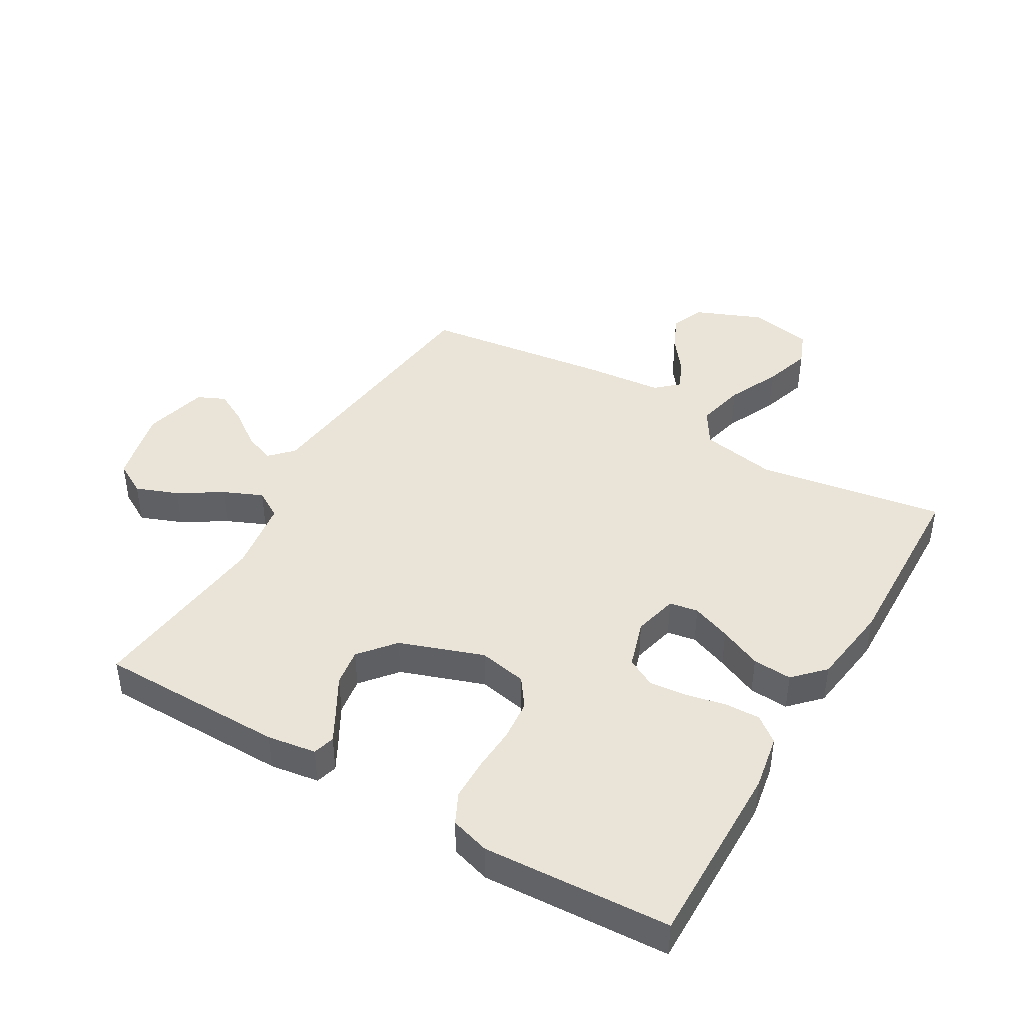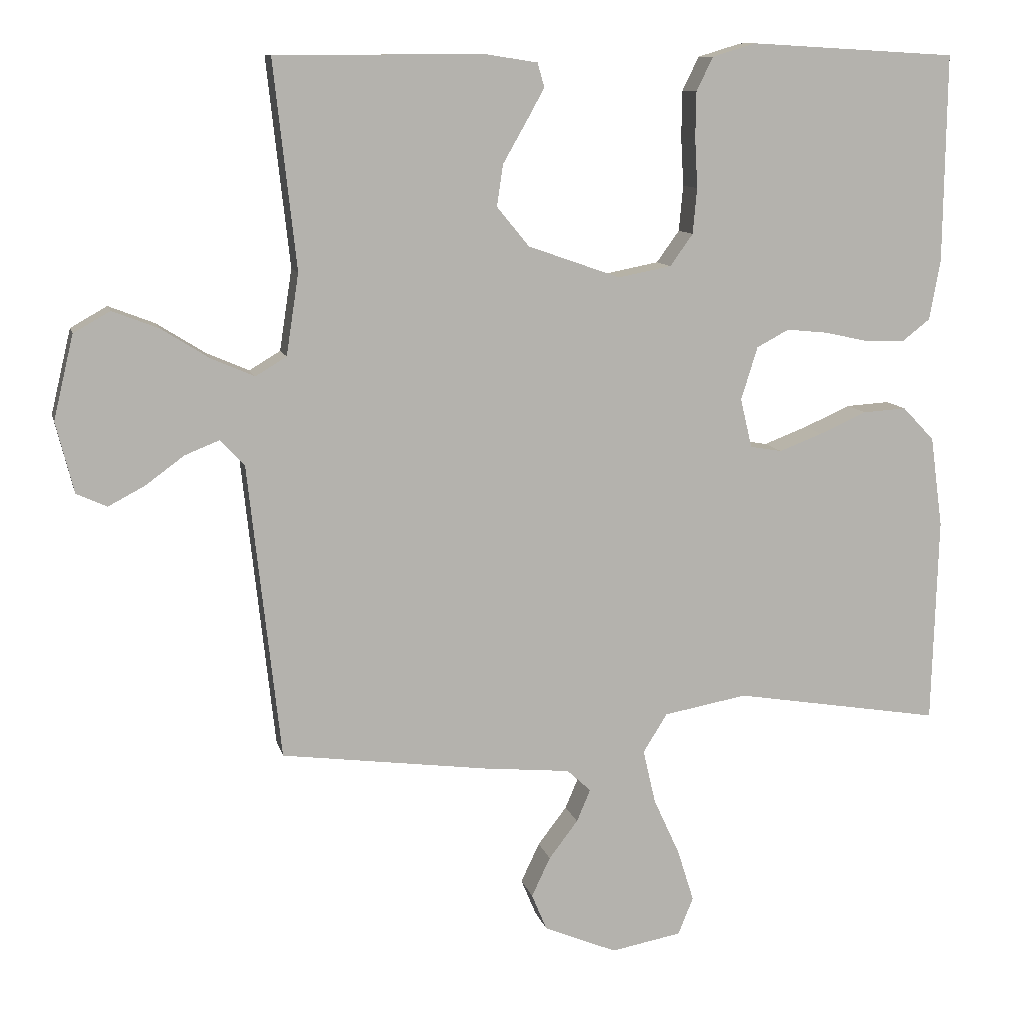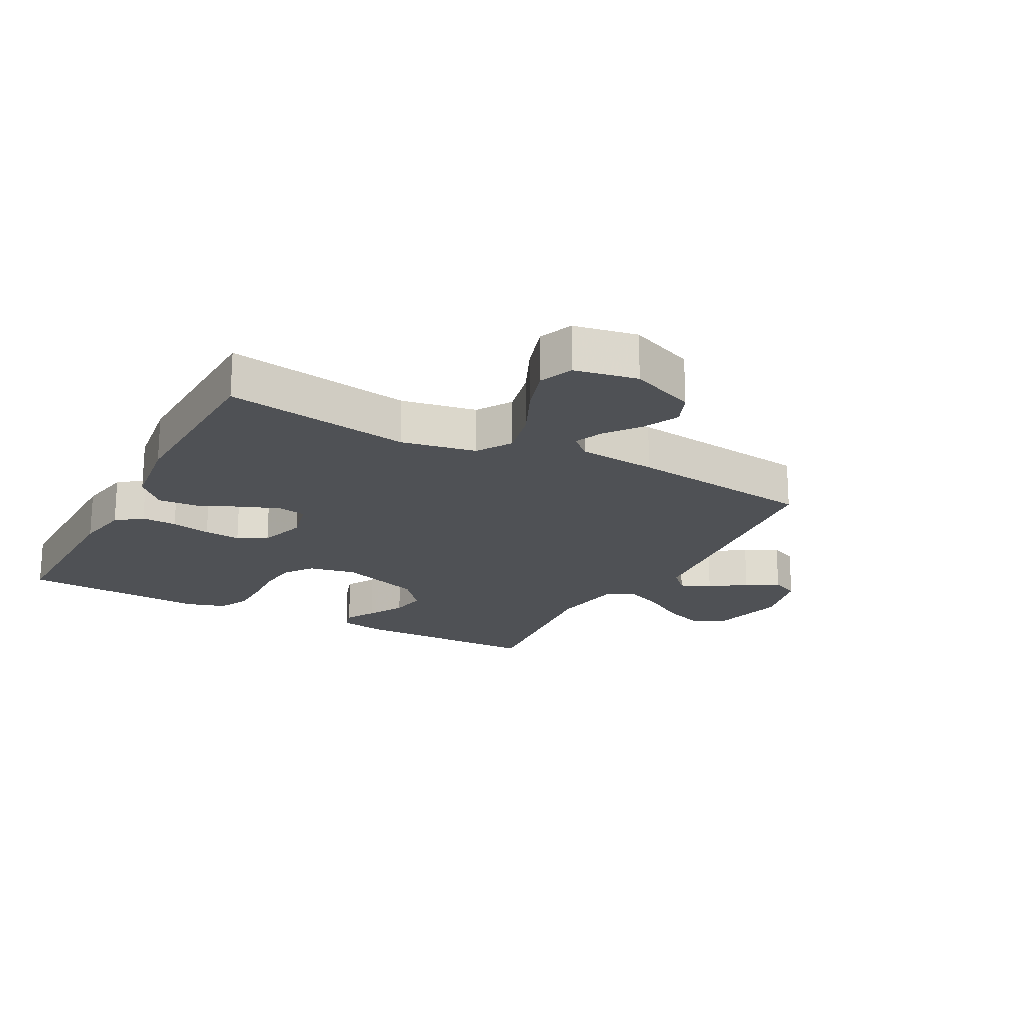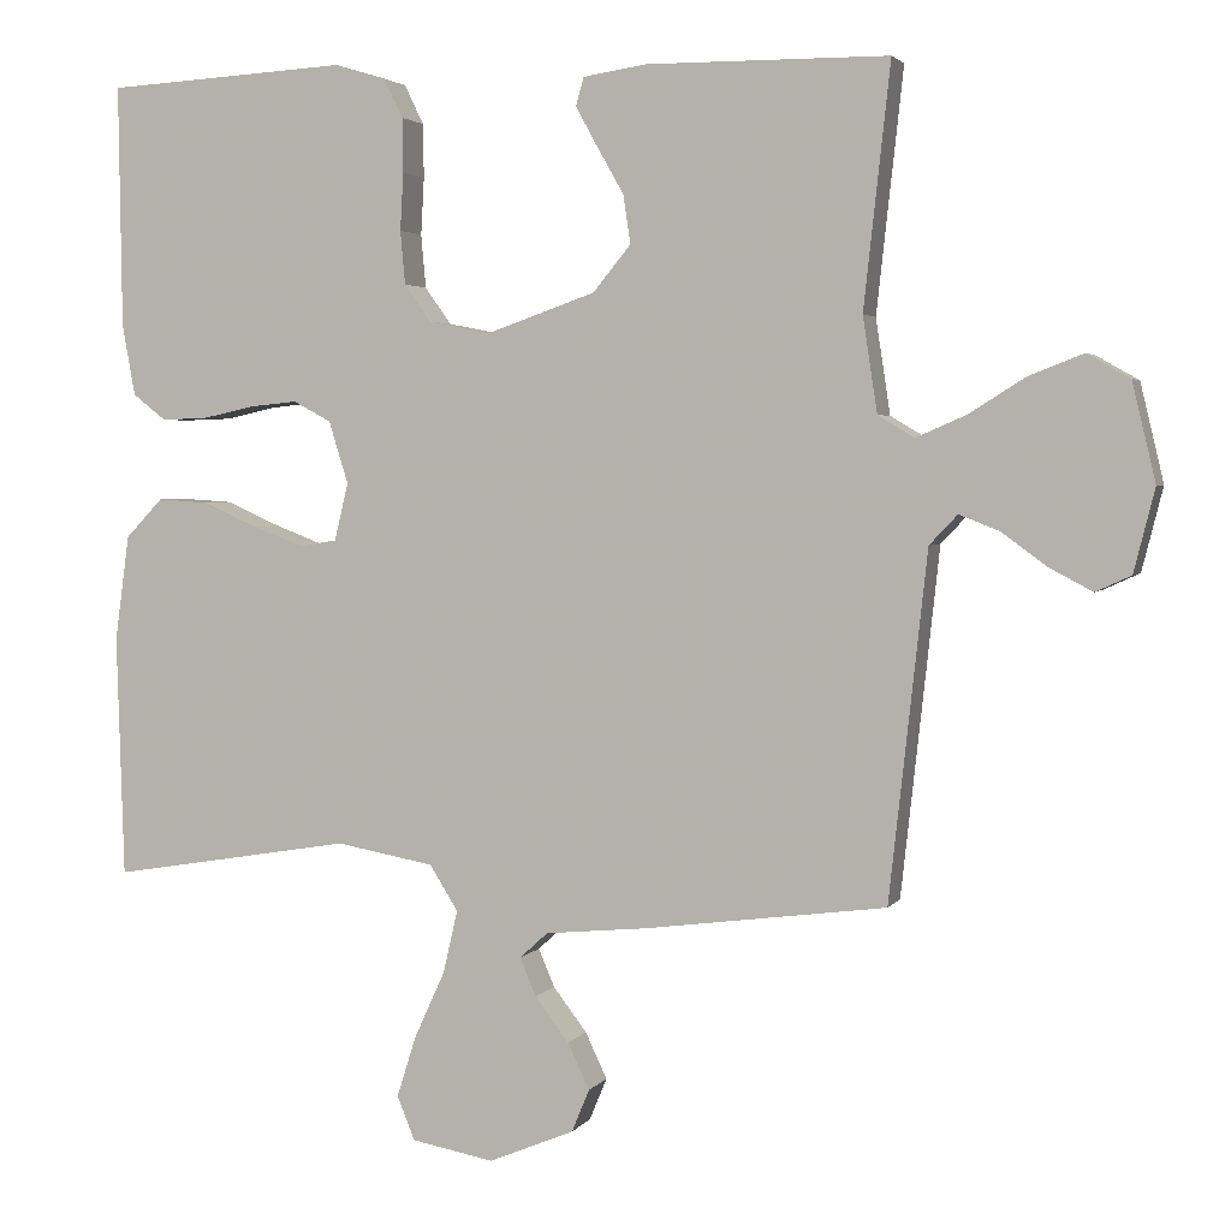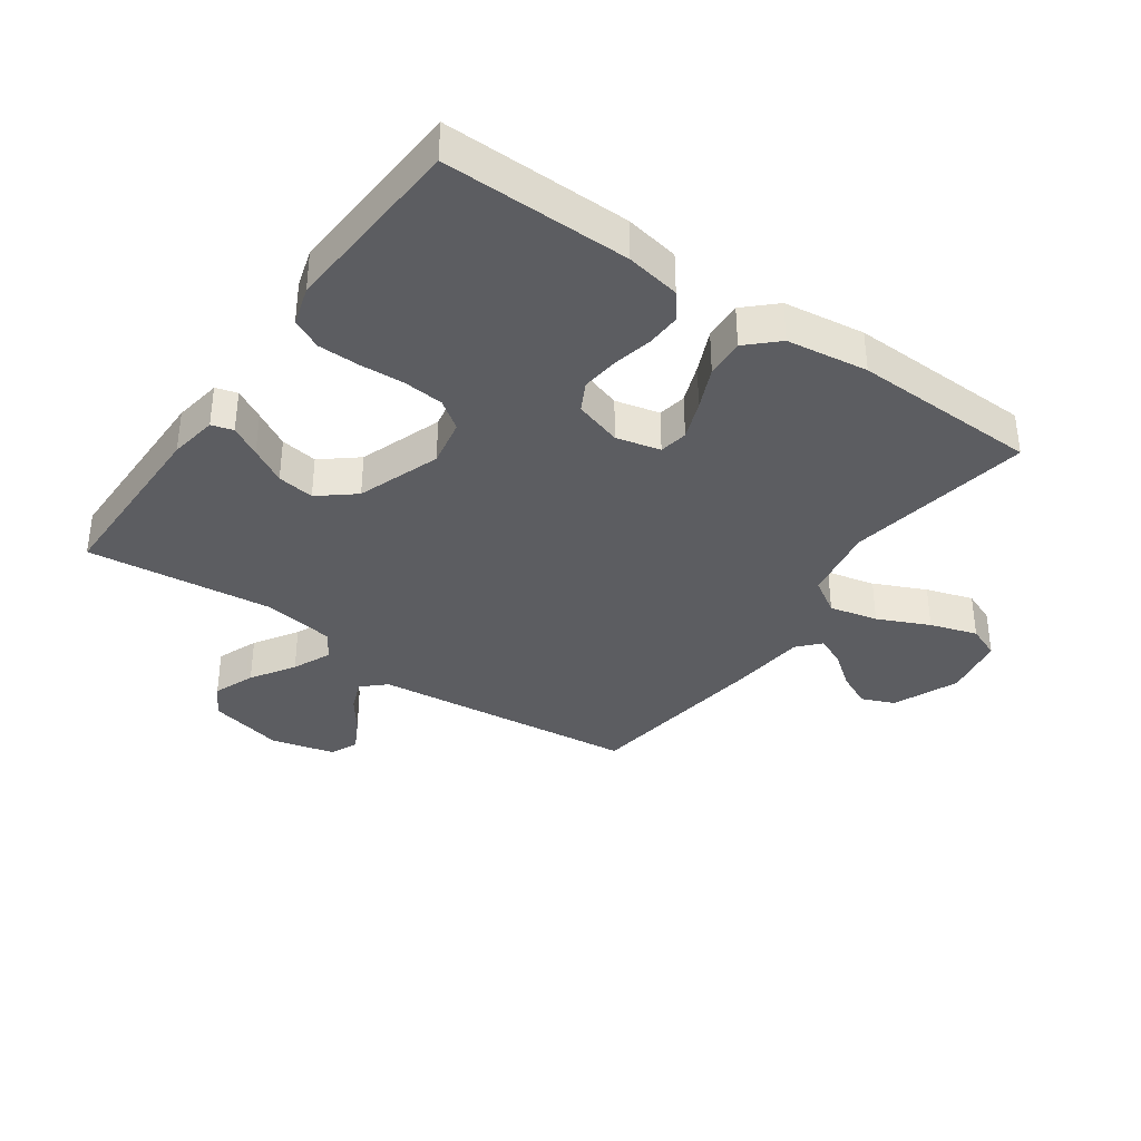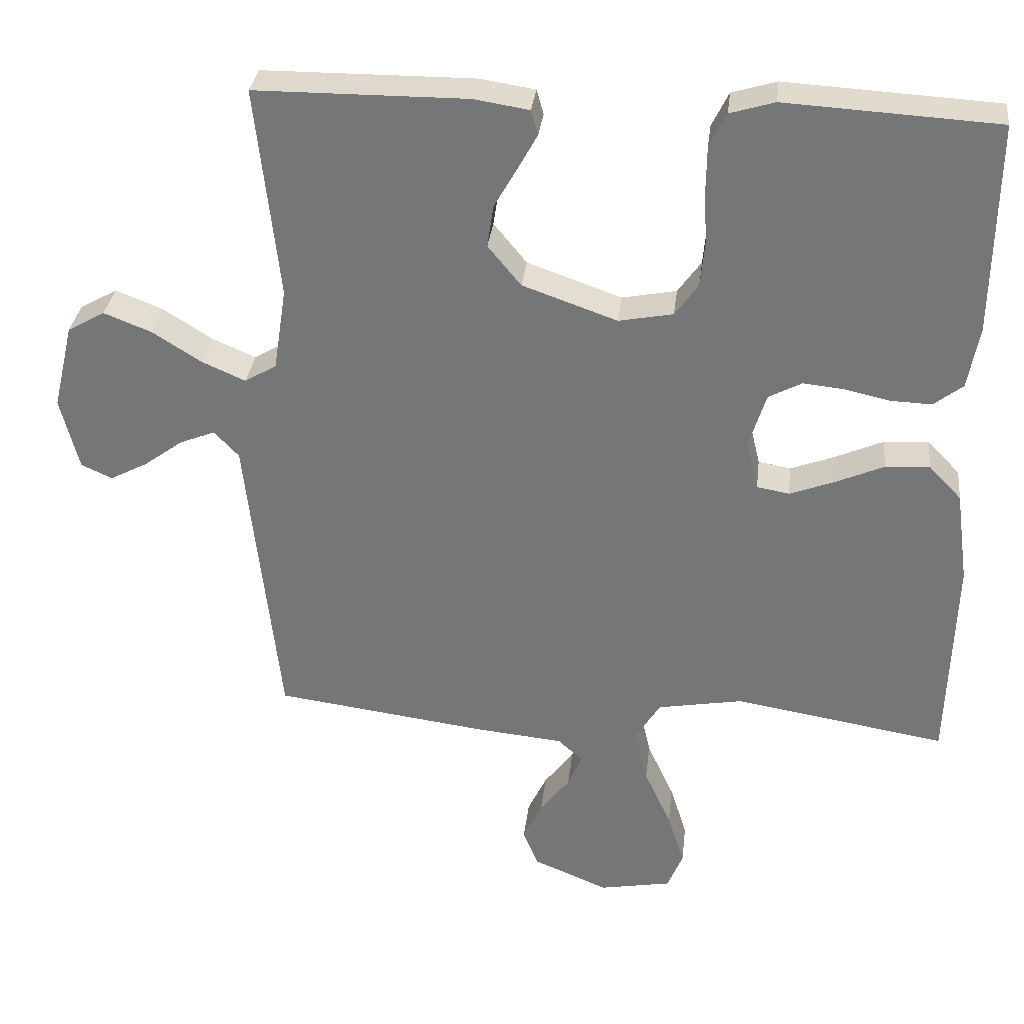
<metadata>
{"format":"obj","ext":"obj","renderer":"f3d","projection":"perspective","resolution":1024,"background":"white","views":[{"elev":43.3,"azim":30.4,"up":"+Y"},{"elev":10.4,"azim":-12.9,"up":"+Z"},{"elev":-19.7,"azim":152.0,"up":"+Y"},{"elev":3.0,"azim":-162.3,"up":"+Z"},{"elev":-36.3,"azim":54.8,"up":"+Y"},{"elev":32.3,"azim":6.6,"up":"+Z"}]}
</metadata>
<code>
v -0.5 0.07 -0.5
v -0.533 0.07 -0.2
v -0.547 0.07 -0.071
v -0.582 0.07 -0.034
v -0.632 0.07 -0.054
v -0.688 0.07 -0.095
v -0.741 0.07 -0.123
v -0.785 0.07 -0.103
v -0.811 0.07 0
v -0.782 0.07 0.122
v -0.729 0.07 0.152
v -0.662 0.07 0.126
v -0.592 0.07 0.082
v -0.53 0.07 0.055
v -0.485 0.07 0.082
v -0.467 0.07 0.2
v -0.5 0.07 0.5
v -0.2 0.07 0.502
v -0.122 0.07 0.49
v -0.112 0.07 0.455
v -0.139 0.07 0.406
v -0.172 0.07 0.348
v -0.181 0.07 0.288
v -0.134 0.07 0.231
v 0 0.07 0.184
v 0.077 0.07 0.199
v 0.11 0.07 0.245
v 0.116 0.07 0.311
v 0.112 0.07 0.382
v 0.113 0.07 0.449
v 0.137 0.07 0.498
v 0.2 0.07 0.517
v 0.5 0.07 0.5
v 0.496 0.07 0.2
v 0.48 0.07 0.112
v 0.439 0.07 0.08
v 0.382 0.07 0.082
v 0.318 0.07 0.096
v 0.259 0.07 0.102
v 0.212 0.07 0.077
v 0.188 0.07 0
v 0.205 0.07 -0.071
v 0.251 0.07 -0.079
v 0.314 0.07 -0.055
v 0.382 0.07 -0.025
v 0.445 0.07 -0.021
v 0.491 0.07 -0.069
v 0.509 0.07 -0.2
v 0.5 0.07 -0.5
v 0.2 0.07 -0.451
v 0.079 0.07 -0.473
v 0.044 0.07 -0.529
v 0.062 0.07 -0.607
v 0.1 0.07 -0.69
v 0.124 0.07 -0.766
v 0.102 0.07 -0.82
v 0 0.07 -0.839
v -0.106 0.07 -0.795
v -0.128 0.07 -0.742
v -0.101 0.07 -0.685
v -0.059 0.07 -0.63
v -0.039 0.07 -0.583
v -0.074 0.07 -0.551
v -0.2 0.07 -0.539
v -0.5 0 -0.5
v -0.533 0 -0.2
v -0.547 0 -0.071
v -0.582 0 -0.034
v -0.632 0 -0.054
v -0.688 0 -0.095
v -0.741 0 -0.123
v -0.785 0 -0.103
v -0.811 0 0
v -0.782 0 0.122
v -0.729 0 0.152
v -0.662 0 0.126
v -0.592 0 0.082
v -0.53 0 0.055
v -0.485 0 0.082
v -0.467 0 0.2
v -0.5 0 0.5
v -0.2 0 0.502
v -0.122 0 0.49
v -0.112 0 0.455
v -0.139 0 0.406
v -0.172 0 0.348
v -0.181 0 0.288
v -0.134 0 0.231
v 0 0 0.184
v 0.077 0 0.199
v 0.11 0 0.245
v 0.116 0 0.311
v 0.112 0 0.382
v 0.113 0 0.449
v 0.137 0 0.498
v 0.2 0 0.517
v 0.5 0 0.5
v 0.496 0 0.2
v 0.48 0 0.112
v 0.439 0 0.08
v 0.382 0 0.082
v 0.318 0 0.096
v 0.259 0 0.102
v 0.212 0 0.077
v 0.188 0 0
v 0.205 0 -0.071
v 0.251 0 -0.079
v 0.314 0 -0.055
v 0.382 0 -0.025
v 0.445 0 -0.021
v 0.491 0 -0.069
v 0.509 0 -0.2
v 0.5 0 -0.5
v 0.2 0 -0.451
v 0.079 0 -0.473
v 0.044 0 -0.529
v 0.062 0 -0.607
v 0.1 0 -0.69
v 0.124 0 -0.766
v 0.102 0 -0.82
v 0 0 -0.839
v -0.106 0 -0.795
v -0.128 0 -0.742
v -0.101 0 -0.685
v -0.059 0 -0.63
v -0.039 0 -0.583
v -0.074 0 -0.551
v -0.2 0 -0.539
f 1 2 3
f 64 1 3
f 63 64 3
f 62 63 3 4
f 59 60 61
f 58 59 61
f 57 58 61
f 56 57 61
f 55 56 61
f 54 55 61
f 53 54 61
f 52 53 61 62
f 51 52 62 4
f 48 49 50
f 47 48 50
f 46 47 50
f 45 46 50
f 44 45 50
f 43 44 50 51
f 42 43 51 4
f 36 37 38
f 35 36 38
f 34 35 38
f 33 34 38
f 32 33 38
f 31 32 38
f 30 31 38
f 29 30 38
f 28 29 38
f 27 28 38 39
f 26 27 39 40
f 20 21 22
f 19 20 22
f 18 19 22
f 17 18 22
f 16 17 22
f 15 16 22 23
f 11 12 13
f 10 11 13
f 9 10 13
f 8 9 13
f 7 8 13
f 6 7 13
f 5 6 13
f 4 5 13 14
f 4 14 15
f 42 4 15
f 41 42 15
f 40 41 15
f 26 40 15
f 25 26 15
f 15 23 24
f 15 24 25
f 67 66 65
f 67 65 128
f 67 128 127
f 68 67 127 126
f 125 124 123
f 125 123 122
f 125 122 121
f 125 121 120
f 125 120 119
f 125 119 118
f 125 118 117
f 126 125 117 116
f 68 126 116 115
f 114 113 112
f 114 112 111
f 114 111 110
f 114 110 109
f 114 109 108
f 115 114 108 107
f 68 115 107 106
f 102 101 100
f 102 100 99
f 102 99 98
f 102 98 97
f 102 97 96
f 102 96 95
f 102 95 94
f 102 94 93
f 102 93 92
f 103 102 92 91
f 104 103 91 90
f 86 85 84
f 86 84 83
f 86 83 82
f 86 82 81
f 86 81 80
f 87 86 80 79
f 77 76 75
f 77 75 74
f 77 74 73
f 77 73 72
f 77 72 71
f 77 71 70
f 77 70 69
f 78 77 69 68
f 79 78 68
f 79 68 106
f 79 106 105
f 79 105 104
f 79 104 90
f 79 90 89
f 88 87 79
f 89 88 79
f 1 65 66 2
f 2 66 67 3
f 3 67 68 4
f 4 68 69 5
f 5 69 70 6
f 6 70 71 7
f 7 71 72 8
f 8 72 73 9
f 9 73 74 10
f 10 74 75 11
f 11 75 76 12
f 12 76 77 13
f 13 77 78 14
f 14 78 79 15
f 15 79 80 16
f 16 80 81 17
f 17 81 82 18
f 18 82 83 19
f 19 83 84 20
f 20 84 85 21
f 21 85 86 22
f 22 86 87 23
f 23 87 88 24
f 24 88 89 25
f 25 89 90 26
f 26 90 91 27
f 27 91 92 28
f 28 92 93 29
f 29 93 94 30
f 30 94 95 31
f 31 95 96 32
f 32 96 97 33
f 33 97 98 34
f 34 98 99 35
f 35 99 100 36
f 36 100 101 37
f 37 101 102 38
f 38 102 103 39
f 39 103 104 40
f 40 104 105 41
f 41 105 106 42
f 42 106 107 43
f 43 107 108 44
f 44 108 109 45
f 45 109 110 46
f 46 110 111 47
f 47 111 112 48
f 48 112 113 49
f 49 113 114 50
f 50 114 115 51
f 51 115 116 52
f 52 116 117 53
f 53 117 118 54
f 54 118 119 55
f 55 119 120 56
f 56 120 121 57
f 57 121 122 58
f 58 122 123 59
f 59 123 124 60
f 60 124 125 61
f 61 125 126 62
f 62 126 127 63
f 63 127 128 64
f 64 128 65 1

</code>
